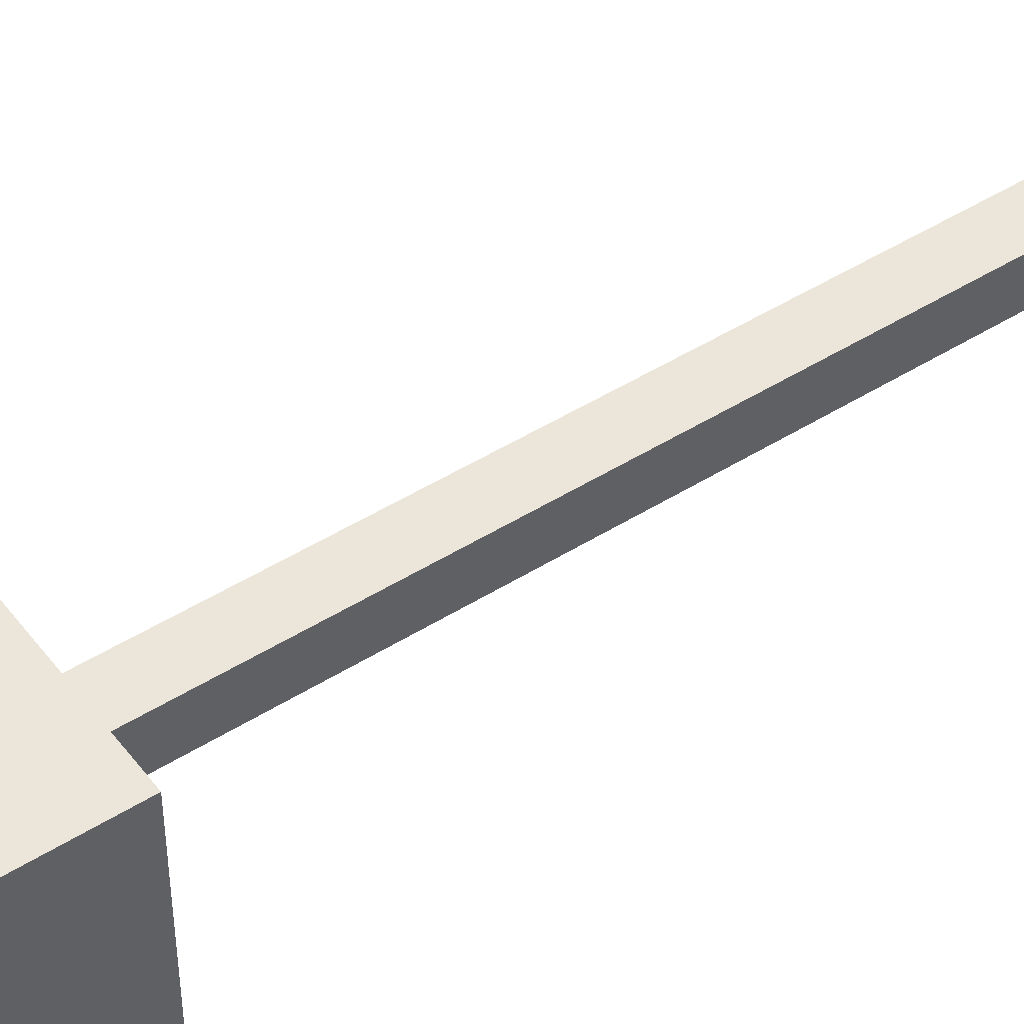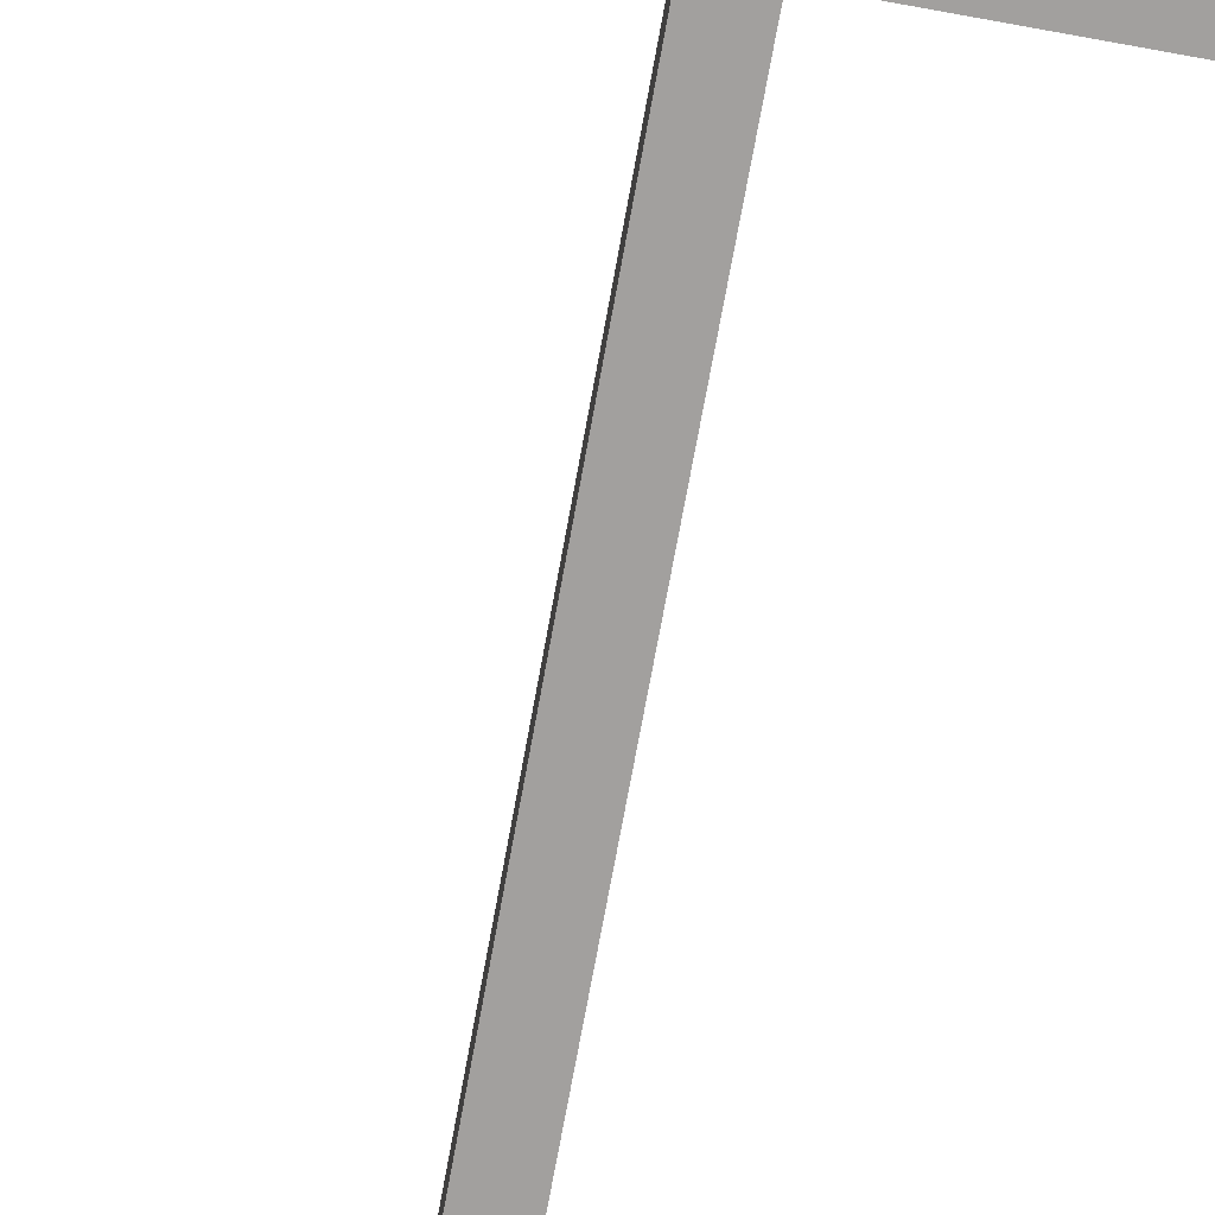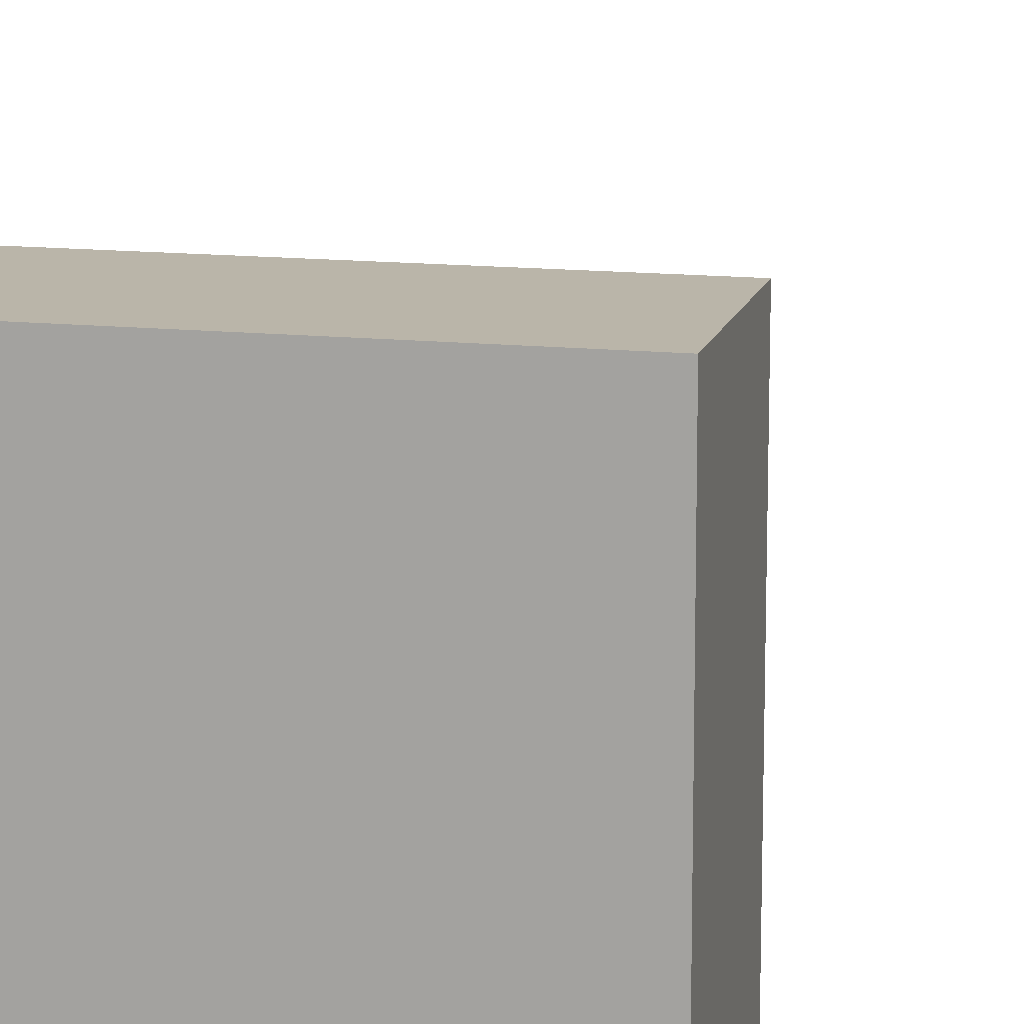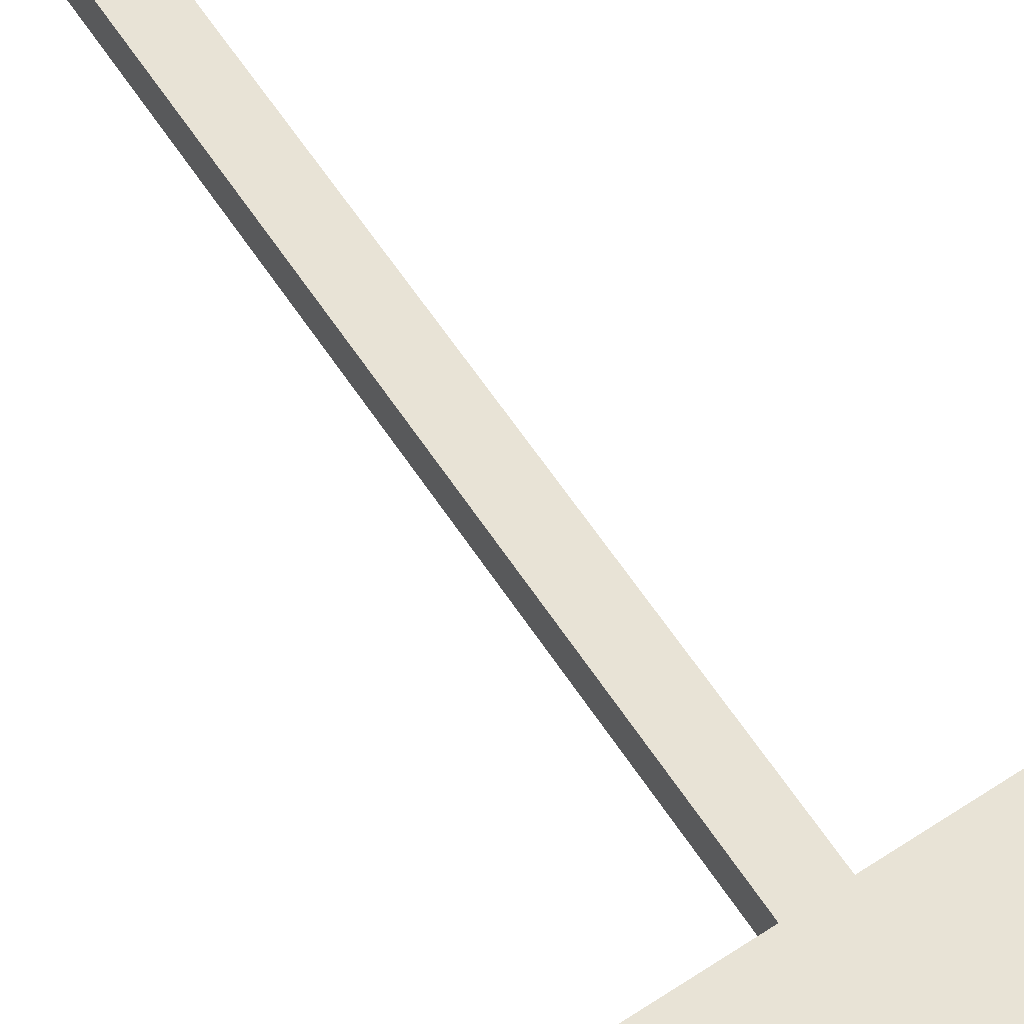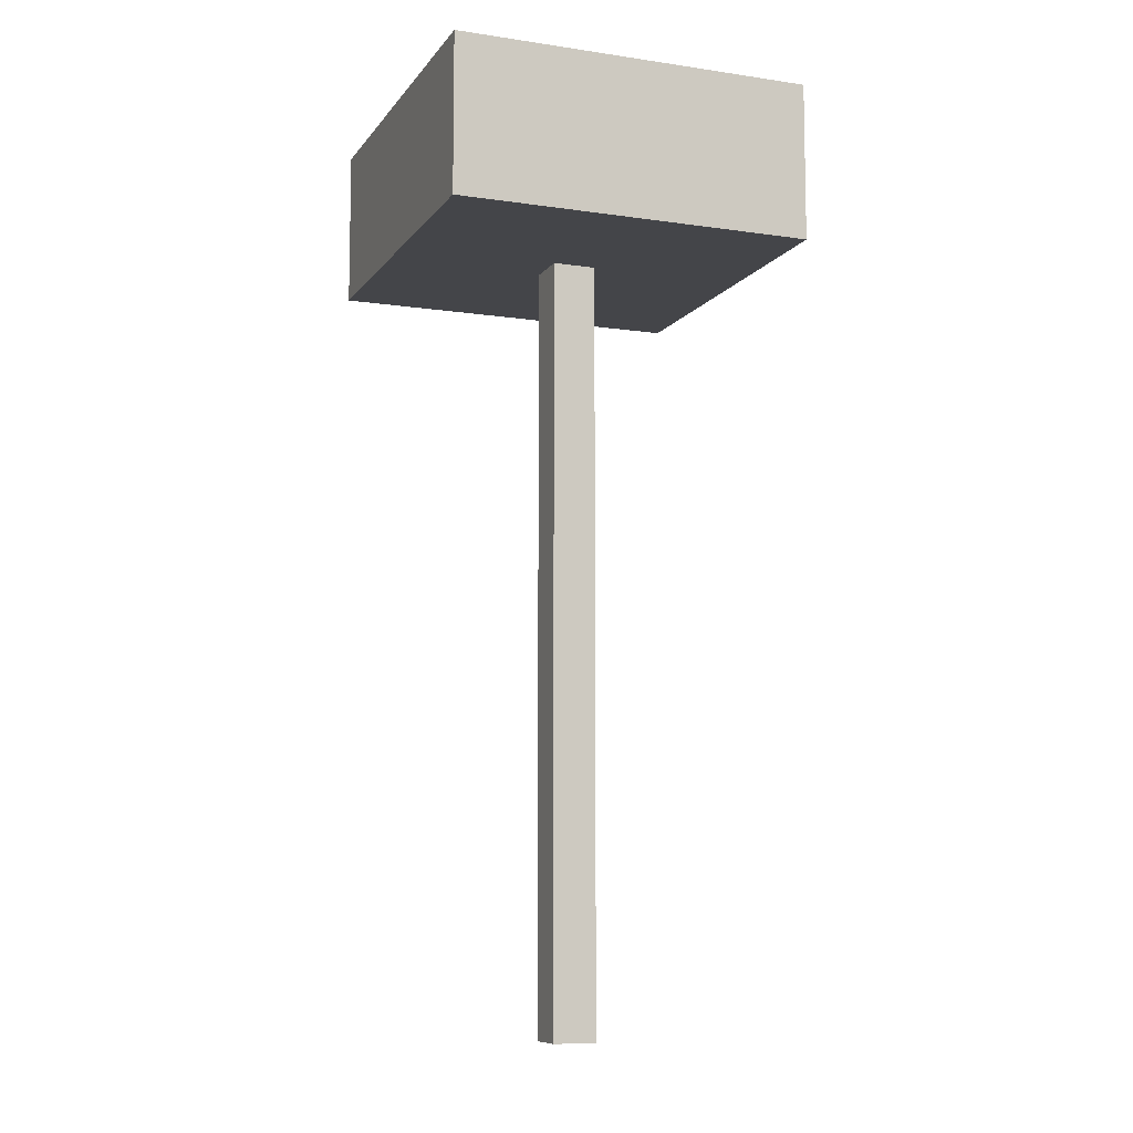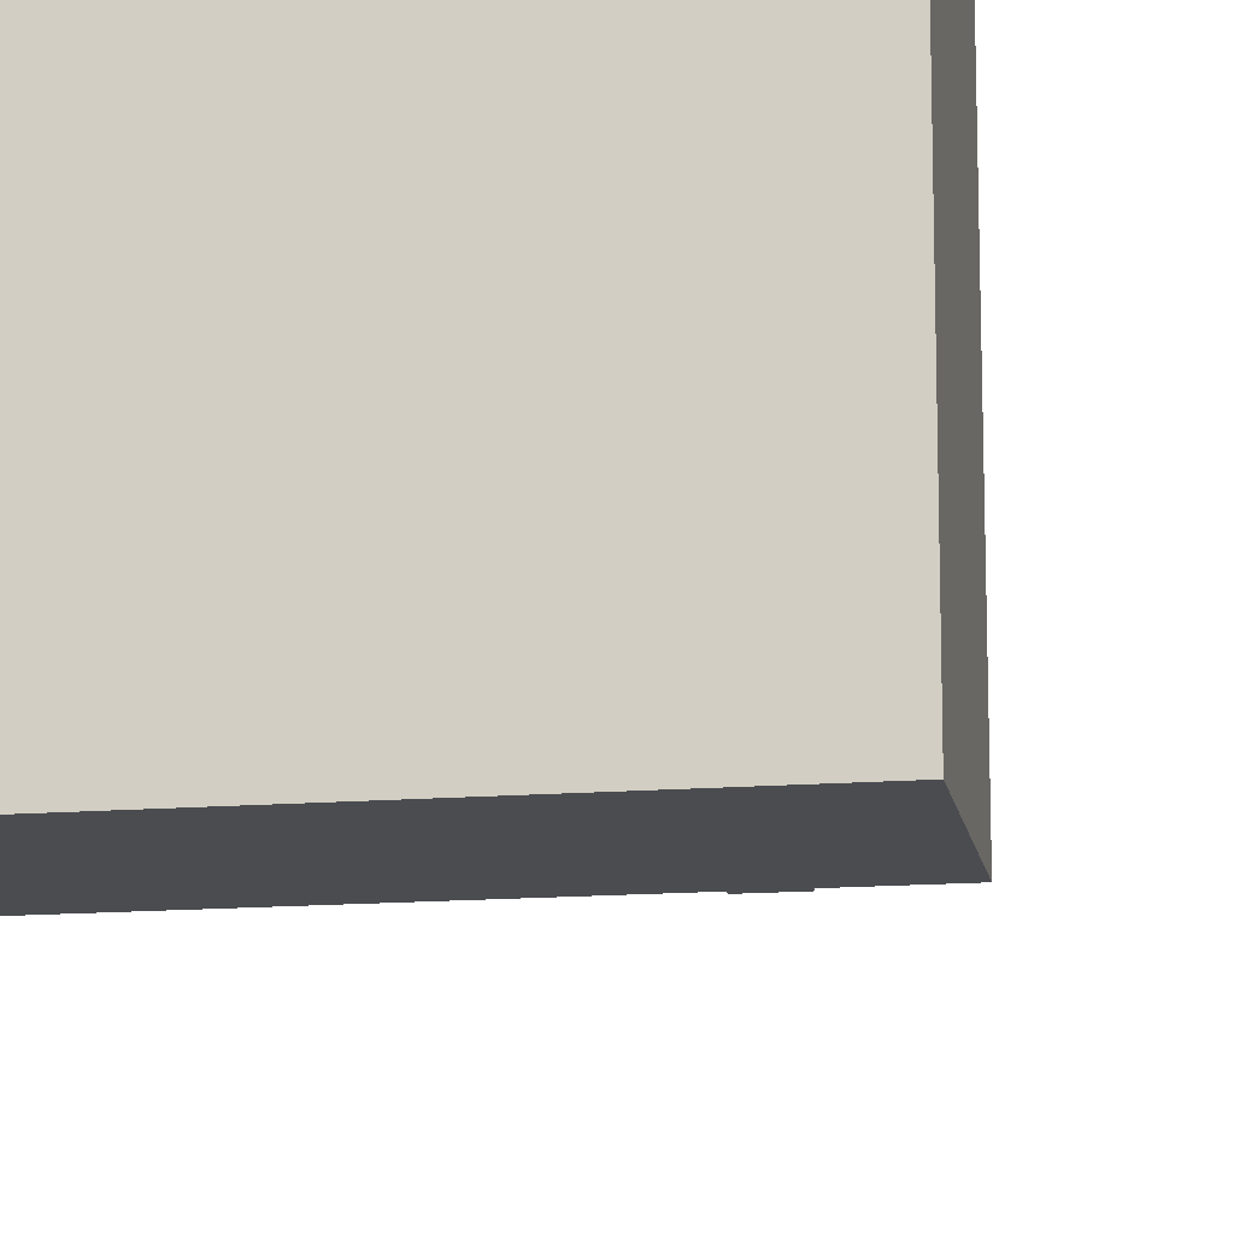
<metadata>
{"format":"obj","ext":"obj","renderer":"f3d","projection":"perspective","resolution":1024,"background":"white","views":[{"elev":47.2,"azim":54.6,"up":"+Y"},{"elev":-71.9,"azim":-10.3,"up":"+Y"},{"elev":13.7,"azim":13.3,"up":"+Y"},{"elev":62.5,"azim":-33.5,"up":"+Y"},{"elev":-9.1,"azim":-111.1,"up":"+Z"},{"elev":-14.8,"azim":9.6,"up":"+Y"}]}
</metadata>
<code>
o arrow
v 0.3111 0.3111 1.751
v 0.3111 -0.3111 1.751
v 0.3111 0.3111 1.479
v 0.3111 -0.3111 1.479
v -0.3111 -0.3111 1.479
v -0.03779 -0.03779 0.1528
v -0.03779 -0.03779 1.533
v -0.03779 0.03779 0.1528
v -0.03779 0.03779 1.533
v 0.03779 -0.03779 0.1528
v 0.03779 -0.03779 1.533
v 0.03779 0.03779 0.1528
v 0.03779 0.03779 1.533
v -0.3111 0.3111 1.479
v -0.3111 -0.3111 1.751
v -0.3111 0.3111 1.751
f 5 14 3 4
f 15 16 14 5
f 4 3 1 2
f 2 1 16 15
f 2 15 5 4
f 6 7 9 8
f 8 9 13 12
f 12 13 11 10
f 10 11 7 6
f 8 12 10 6
f 13 9 7 11
f 16 1 3 14

</code>
